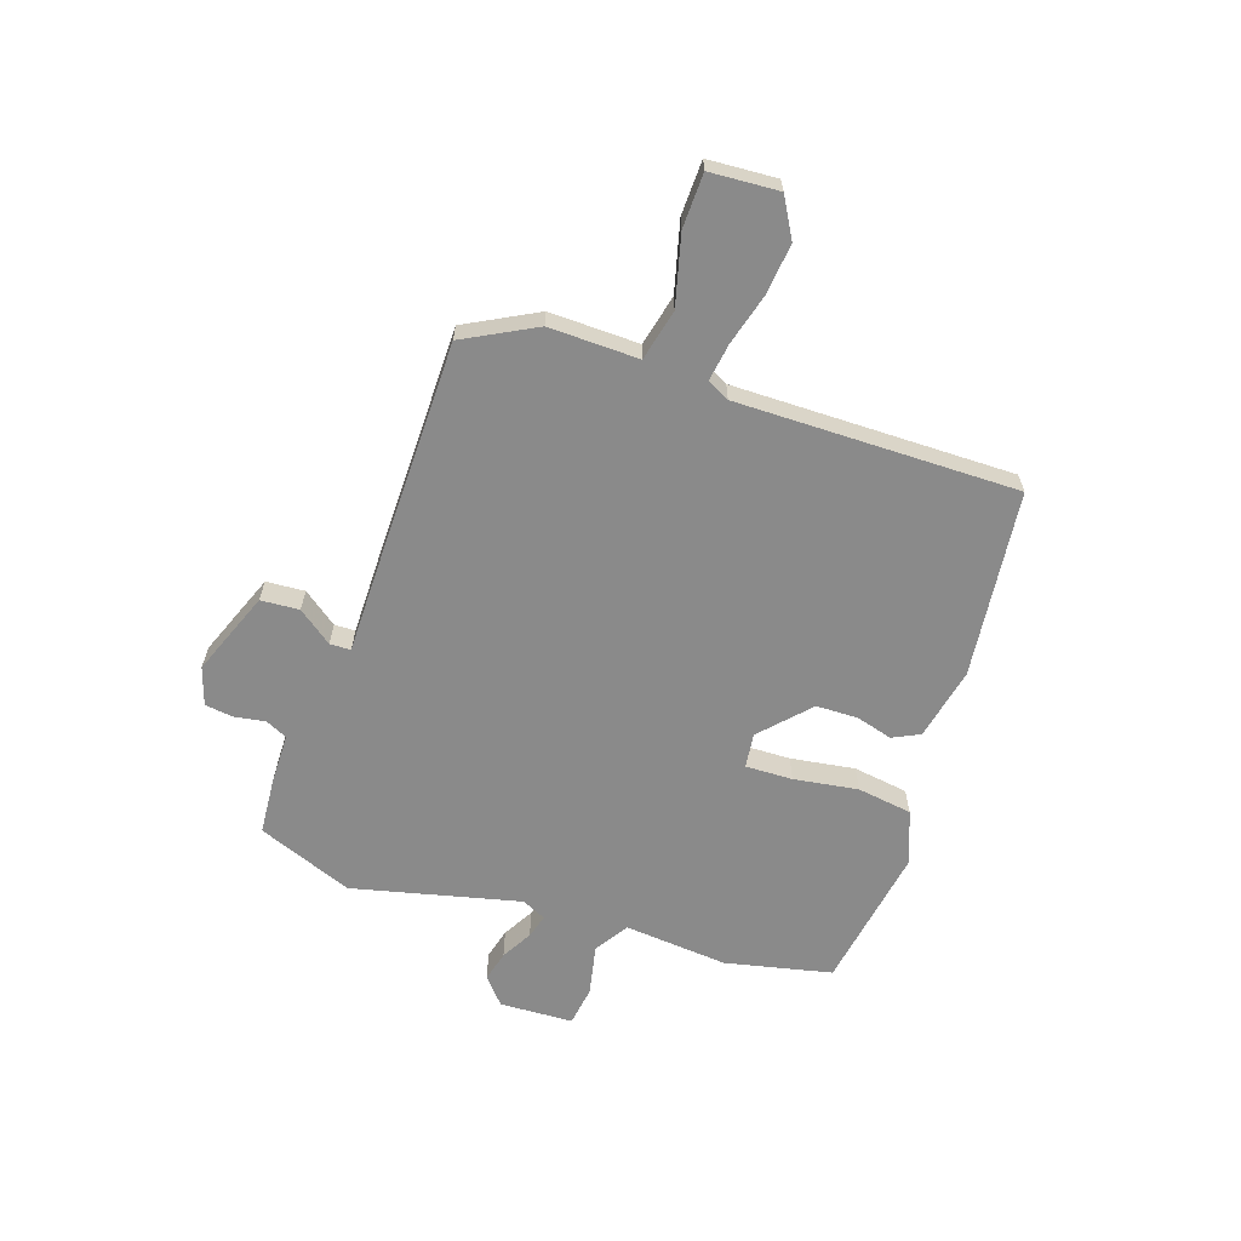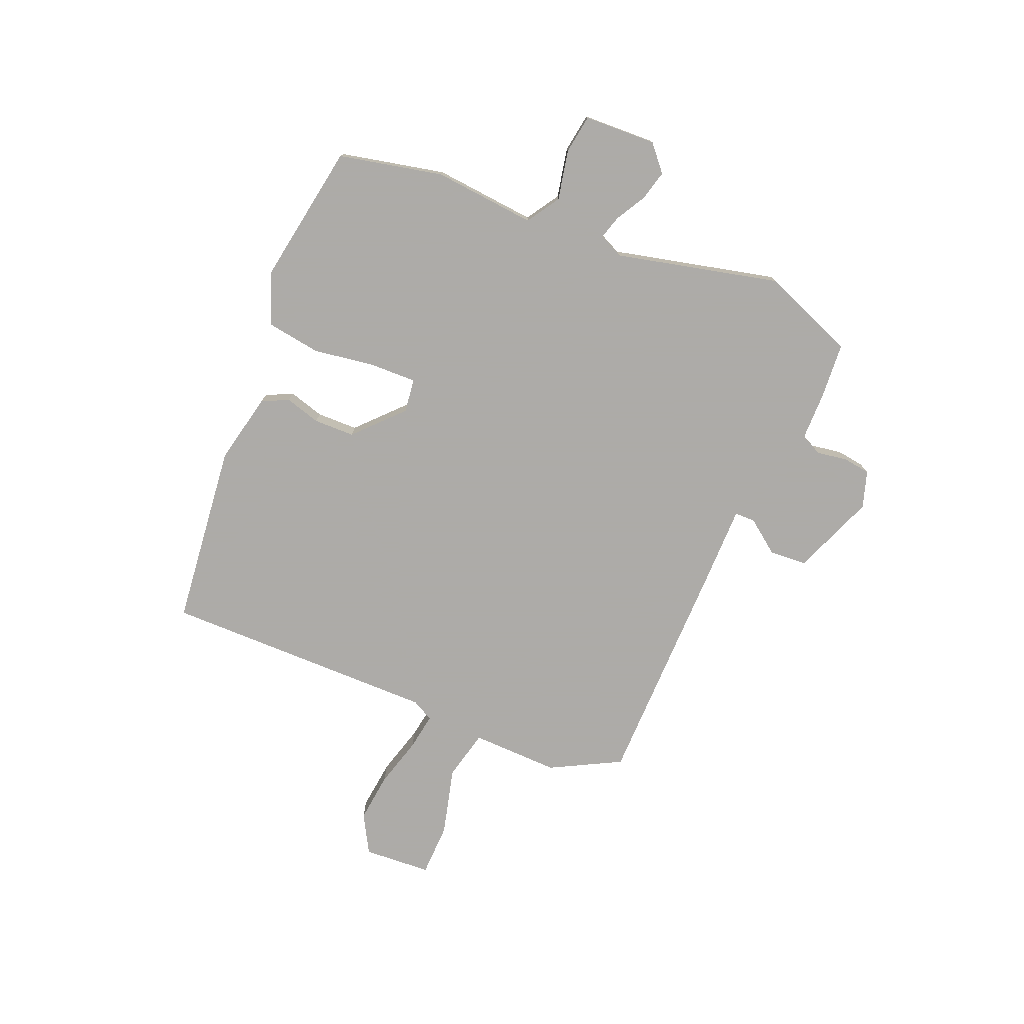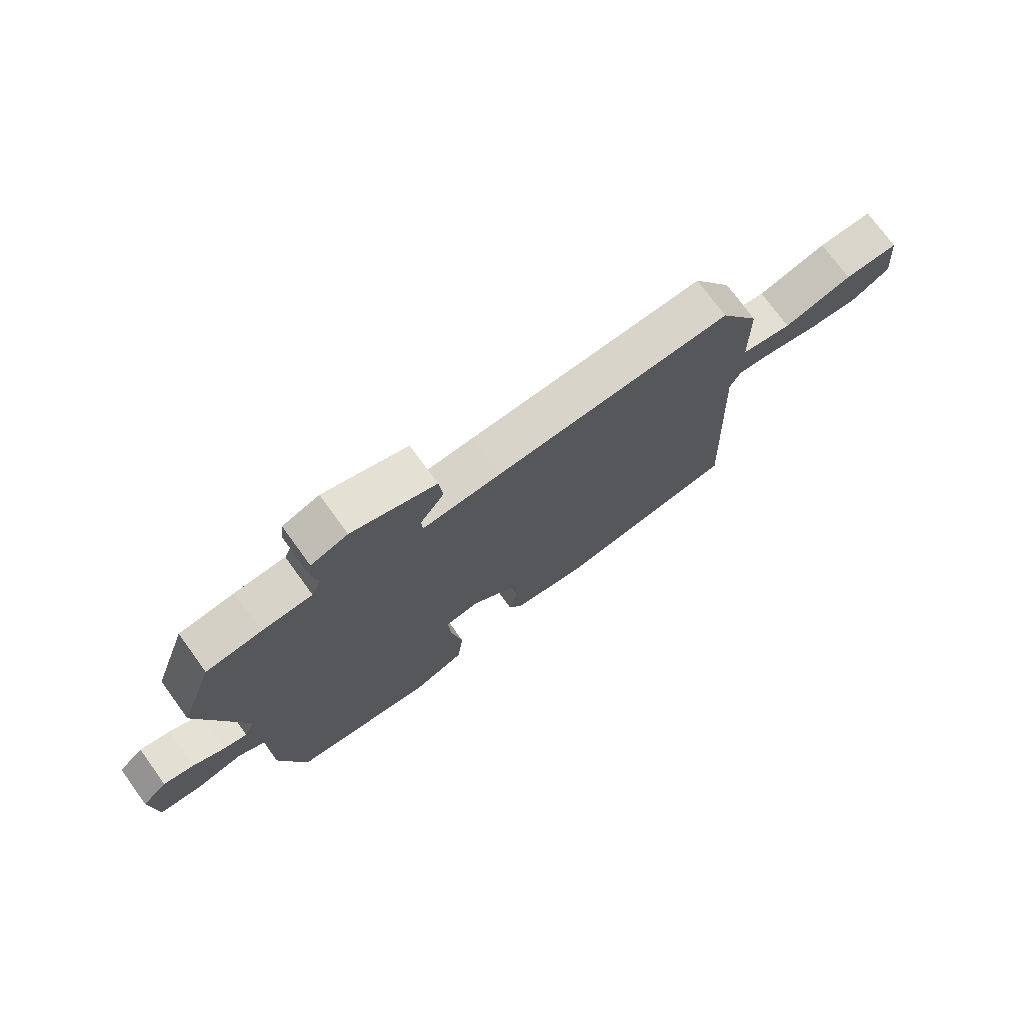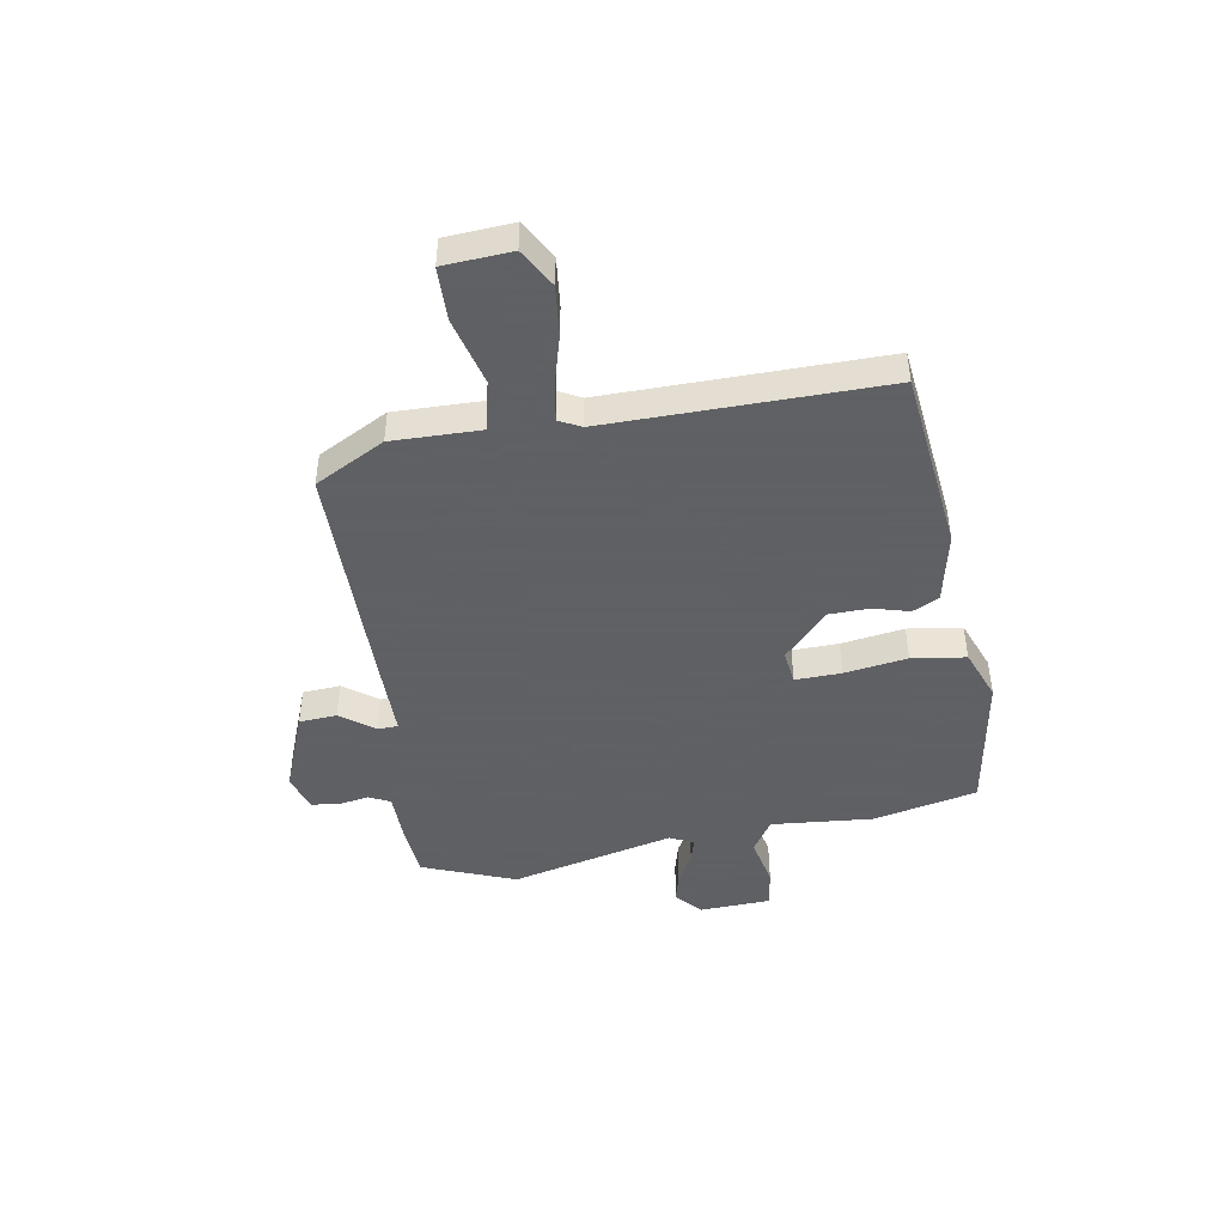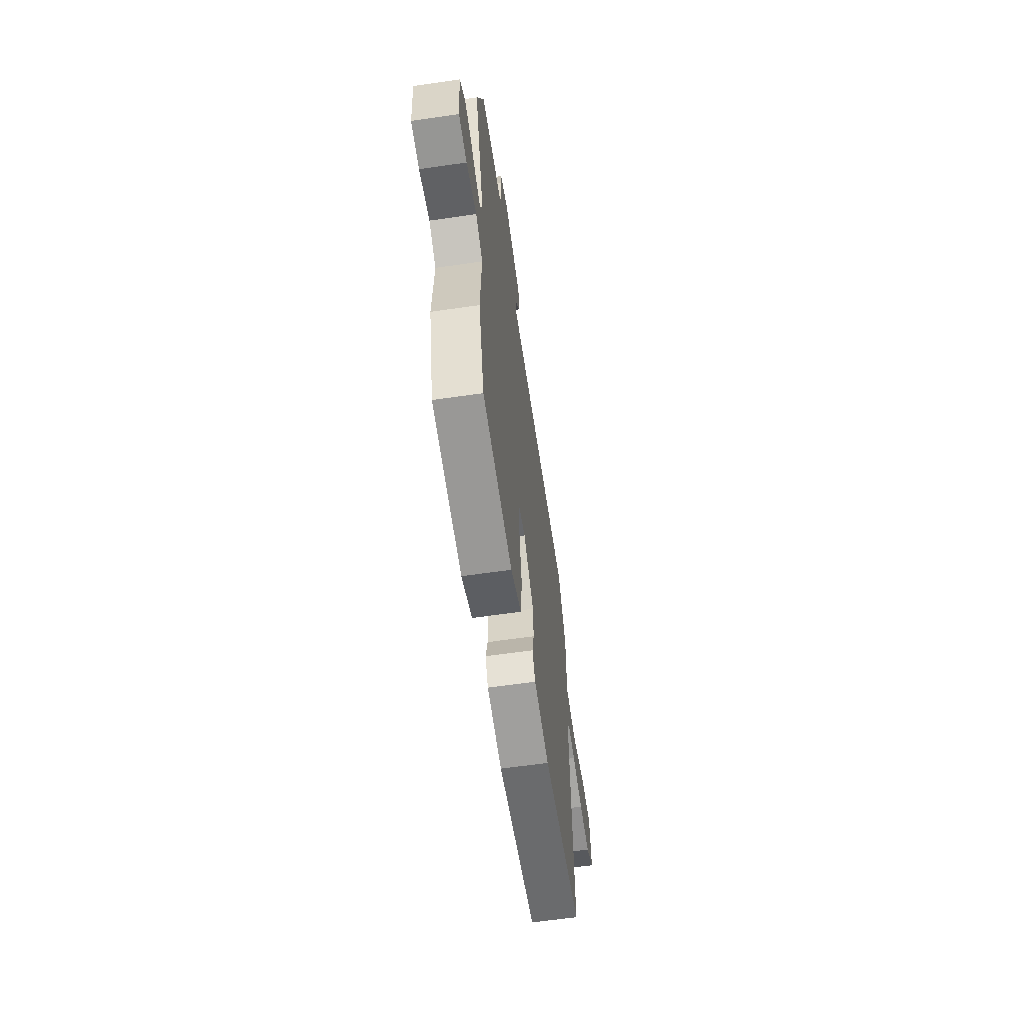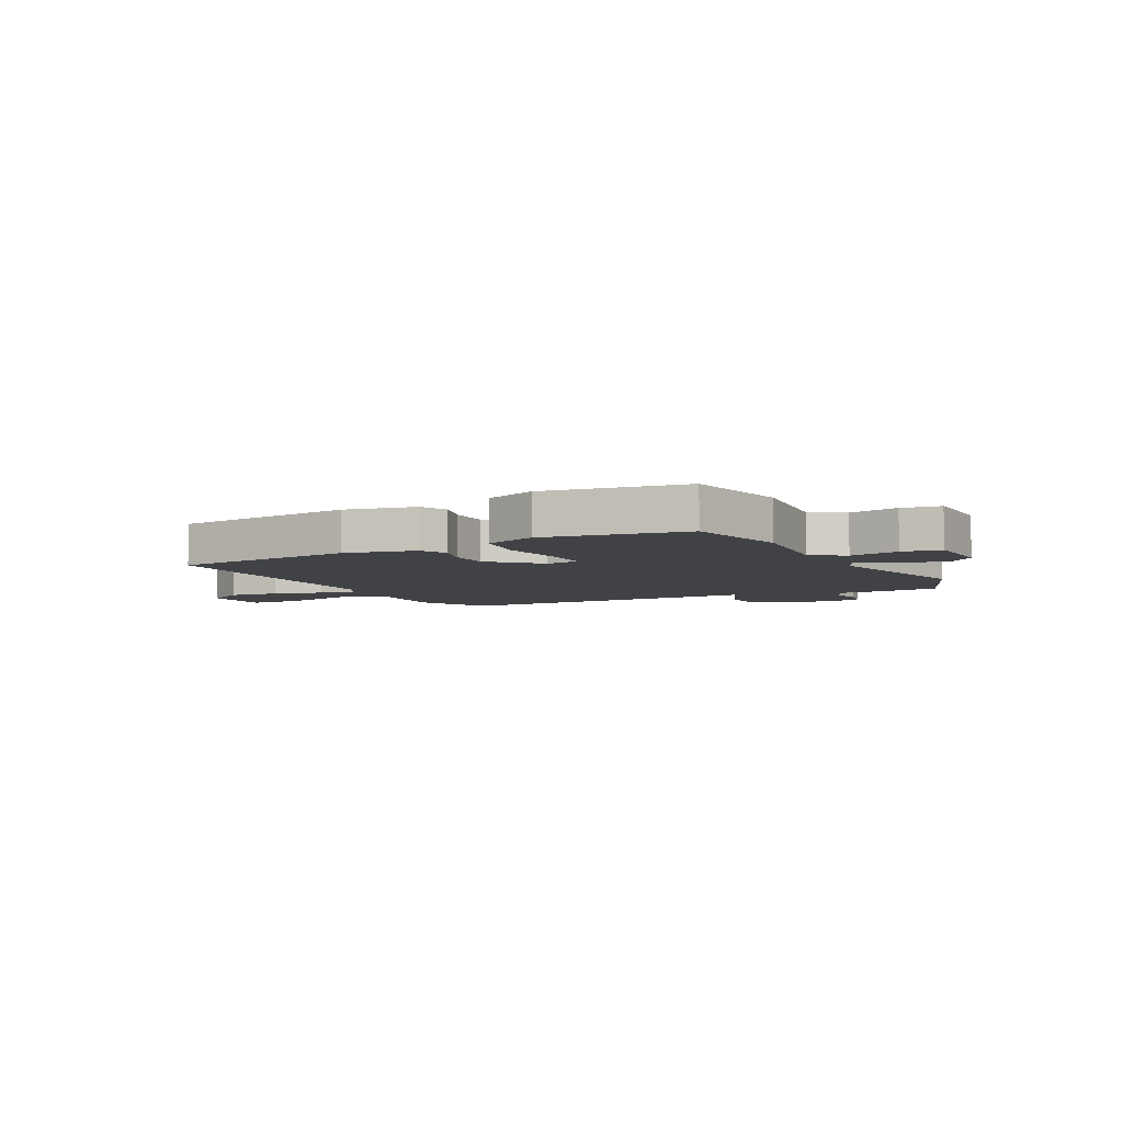
<metadata>
{"format":"obj","ext":"obj","renderer":"f3d","projection":"perspective","resolution":1024,"background":"white","views":[{"elev":-63.5,"azim":69.4,"up":"+Y"},{"elev":-76.5,"azim":-114.7,"up":"+Y"},{"elev":74.1,"azim":-36.0,"up":"+Z"},{"elev":-45.3,"azim":97.8,"up":"+Y"},{"elev":-61.5,"azim":-81.6,"up":"+Z"},{"elev":-6.1,"azim":-154.7,"up":"+Y"}]}
</metadata>
<code>
v -0.557 0.07 0.337
v -0.497 0.07 0.508
v -0.398 0.07 0.519
v -0.308 0.07 0.523
v -0.291 0.07 0.562
v -0.302 0.07 0.617
v -0.297 0.07 0.667
v -0.231 0.07 0.691
v -0.08 0.07 0.638
v -0.073 0.07 0.57
v -0.116 0.07 0.508
v -0.114 0.07 0.471
v 0.027 0.07 0.476
v 0.45 0.07 0.487
v 0.521 0.07 0.363
v 0.523 0.07 0.204
v 0.614 0.07 0.186
v 0.736 0.07 0.222
v 0.832 0.07 0.223
v 0.844 0.07 0.101
v 0.776 0.07 0.059
v 0.685 0.07 0.066
v 0.594 0.07 0.088
v 0.527 0.07 0.096
v 0.508 0.07 0.056
v 0.529 0.07 -0.441
v 0.199 0.07 -0.49
v 0.07 0.07 -0.467
v 0.045 0.07 -0.42
v 0.061 0.07 -0.355
v 0.057 0.07 -0.281
v -0.03 0.07 -0.205
v -0.091 0.07 -0.215
v -0.086 0.07 -0.298
v -0.065 0.07 -0.411
v -0.076 0.07 -0.509
v -0.168 0.07 -0.548
v -0.425 0.07 -0.515
v -0.473 0.07 -0.328
v -0.463 0.07 -0.143
v -0.524 0.07 -0.107
v -0.613 0.07 -0.129
v -0.684 0.07 -0.121
v -0.694 0.07 0.009
v -0.649 0.07 0.051
v -0.594 0.07 0.039
v -0.538 0.07 0.01
v -0.495 0.07 -0.001
v -0.476 0.07 0.043
v -0.557 0 0.337
v -0.497 0 0.508
v -0.398 0 0.519
v -0.308 0 0.523
v -0.291 0 0.562
v -0.302 0 0.617
v -0.297 0 0.667
v -0.231 0 0.691
v -0.08 0 0.638
v -0.073 0 0.57
v -0.116 0 0.508
v -0.114 0 0.471
v 0.027 0 0.476
v 0.45 0 0.487
v 0.521 0 0.363
v 0.523 0 0.204
v 0.614 0 0.186
v 0.736 0 0.222
v 0.832 0 0.223
v 0.844 0 0.101
v 0.776 0 0.059
v 0.685 0 0.066
v 0.594 0 0.088
v 0.527 0 0.096
v 0.508 0 0.056
v 0.529 0 -0.441
v 0.199 0 -0.49
v 0.07 0 -0.467
v 0.045 0 -0.42
v 0.061 0 -0.355
v 0.057 0 -0.281
v -0.03 0 -0.205
v -0.091 0 -0.215
v -0.086 0 -0.298
v -0.065 0 -0.411
v -0.076 0 -0.509
v -0.168 0 -0.548
v -0.425 0 -0.515
v -0.473 0 -0.328
v -0.463 0 -0.143
v -0.524 0 -0.107
v -0.613 0 -0.129
v -0.684 0 -0.121
v -0.694 0 0.009
v -0.649 0 0.051
v -0.594 0 0.039
v -0.538 0 0.01
v -0.495 0 -0.001
v -0.476 0 0.043
f 44 45 46 47
f 44 47 48
f 41 42 43 44
f 40 41 44 48
f 37 38 39 40
f 37 40 48 49
f 34 35 36 37
f 33 34 37 49
f 27 28 29 30
f 25 26 27 30
f 24 25 30 31
f 20 21 22 23
f 20 23 24
f 17 18 19 20
f 16 17 20 24
f 13 14 15 16
f 12 13 16 24
f 8 9 10 11
f 8 11 12
f 5 6 7 8
f 4 5 8 12
f 32 33 49 1
f 12 24 31 32
f 3 4 12 32
f 1 2 3 32
f 96 95 94 93
f 97 96 93
f 93 92 91 90
f 97 93 90 89
f 89 88 87 86
f 98 97 89 86
f 86 85 84 83
f 98 86 83 82
f 79 78 77 76
f 79 76 75 74
f 80 79 74 73
f 72 71 70 69
f 73 72 69
f 69 68 67 66
f 73 69 66 65
f 65 64 63 62
f 73 65 62 61
f 60 59 58 57
f 61 60 57
f 57 56 55 54
f 61 57 54 53
f 50 98 82 81
f 81 80 73 61
f 81 61 53 52
f 81 52 51 50
f 1 50 51 2
f 2 51 52 3
f 3 52 53 4
f 4 53 54 5
f 5 54 55 6
f 6 55 56 7
f 7 56 57 8
f 8 57 58 9
f 9 58 59 10
f 10 59 60 11
f 11 60 61 12
f 12 61 62 13
f 13 62 63 14
f 14 63 64 15
f 15 64 65 16
f 16 65 66 17
f 17 66 67 18
f 18 67 68 19
f 19 68 69 20
f 20 69 70 21
f 21 70 71 22
f 22 71 72 23
f 23 72 73 24
f 24 73 74 25
f 25 74 75 26
f 26 75 76 27
f 27 76 77 28
f 28 77 78 29
f 29 78 79 30
f 30 79 80 31
f 31 80 81 32
f 32 81 82 33
f 33 82 83 34
f 34 83 84 35
f 35 84 85 36
f 36 85 86 37
f 37 86 87 38
f 38 87 88 39
f 39 88 89 40
f 40 89 90 41
f 41 90 91 42
f 42 91 92 43
f 43 92 93 44
f 44 93 94 45
f 45 94 95 46
f 46 95 96 47
f 47 96 97 48
f 48 97 98 49
f 49 98 50 1

</code>
